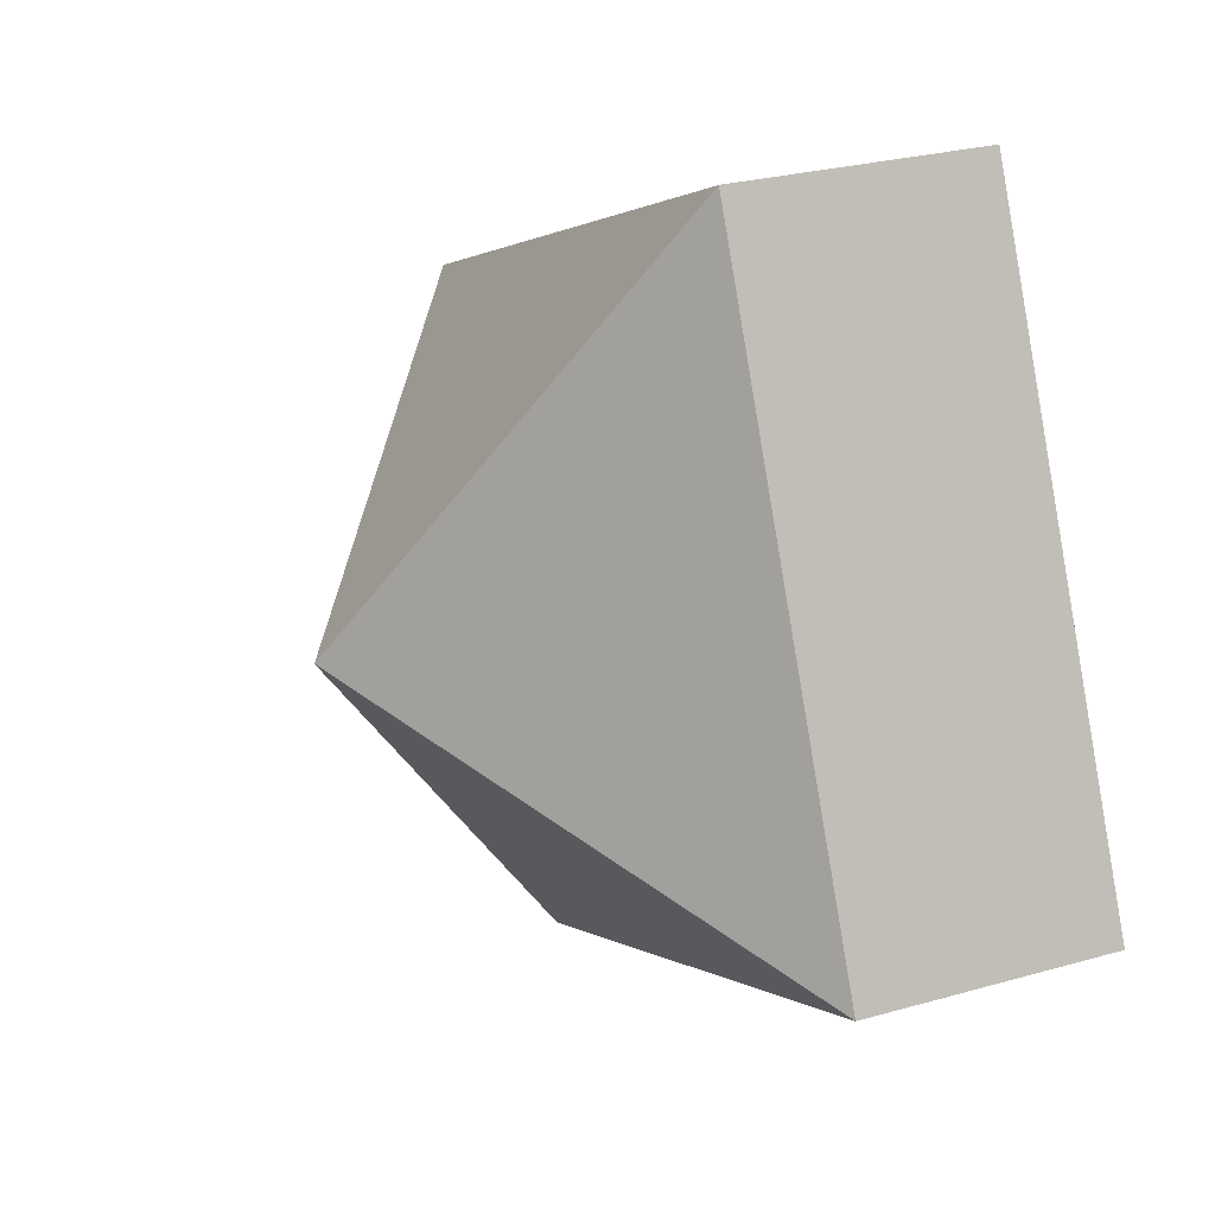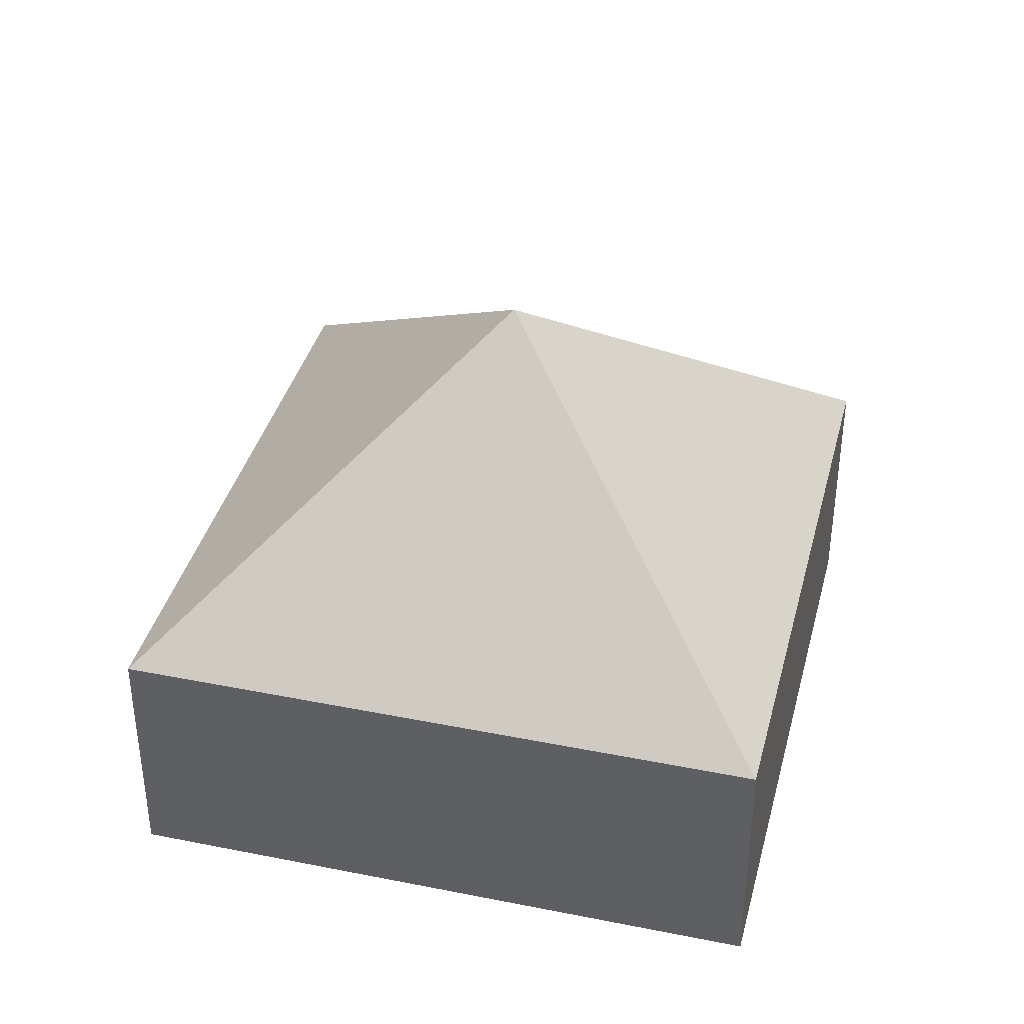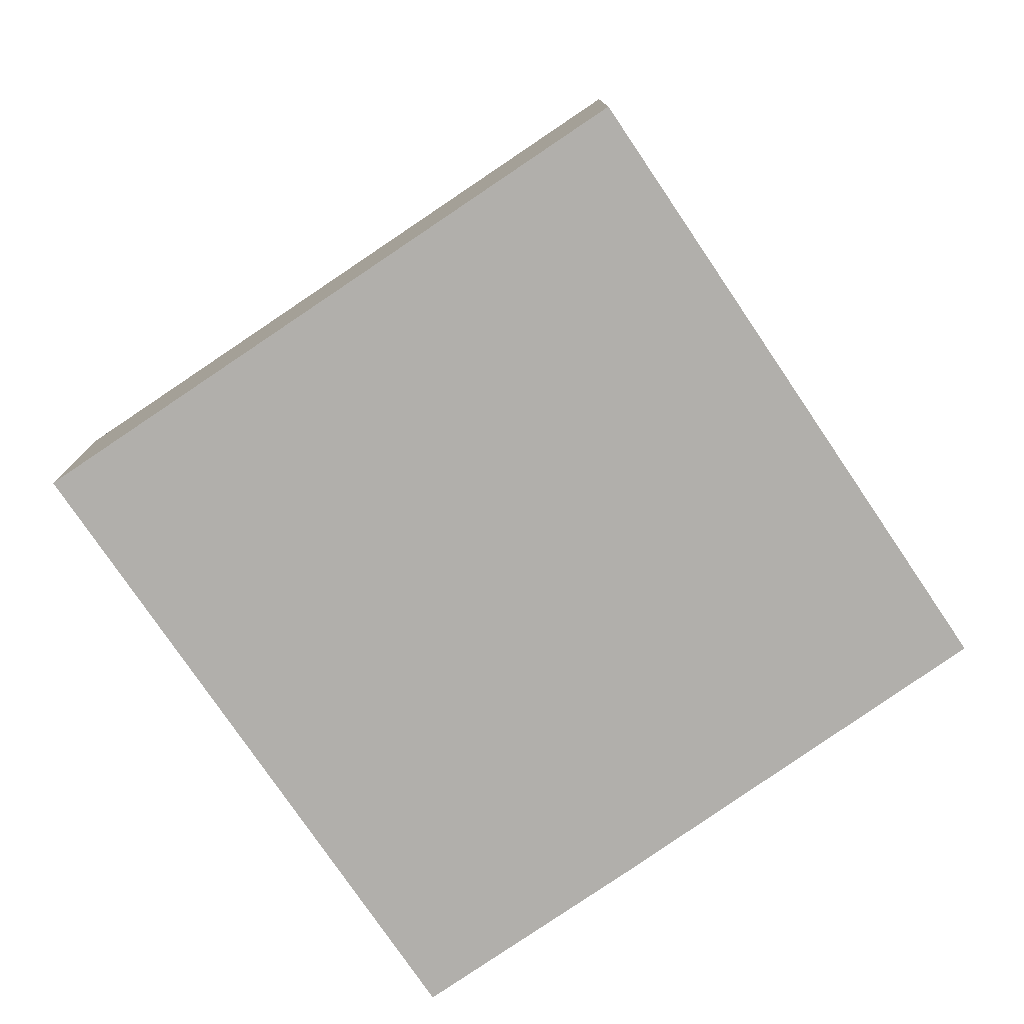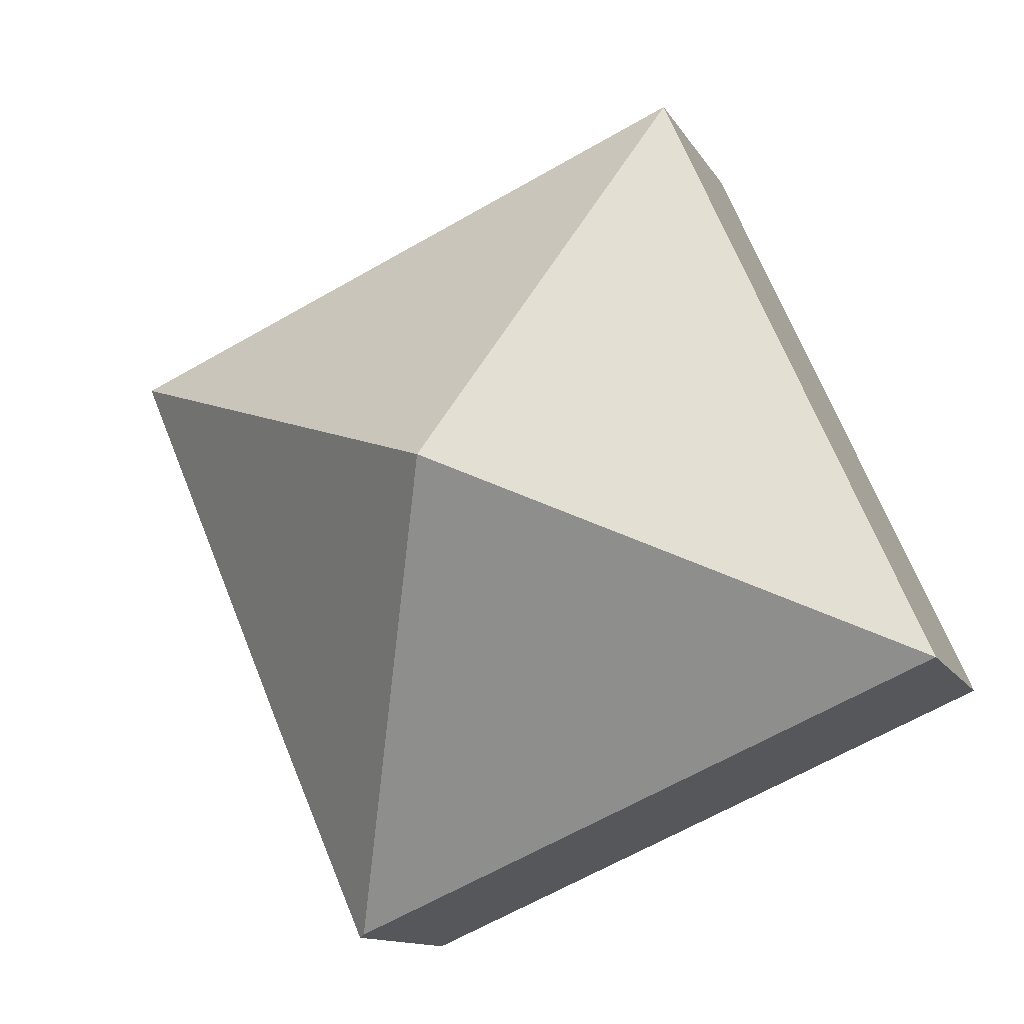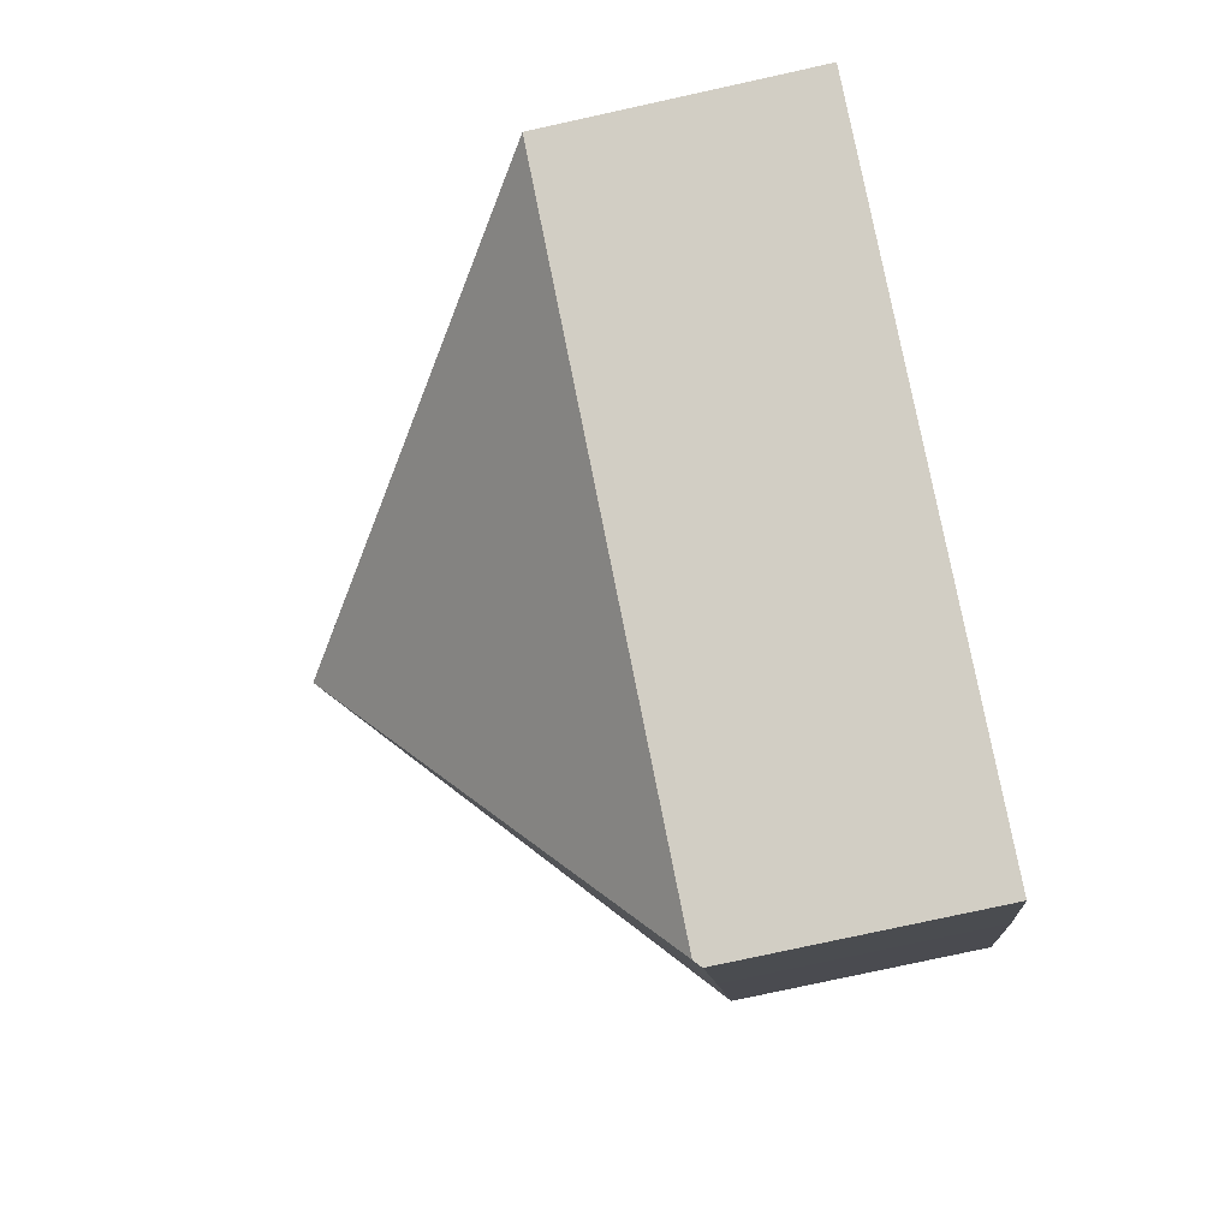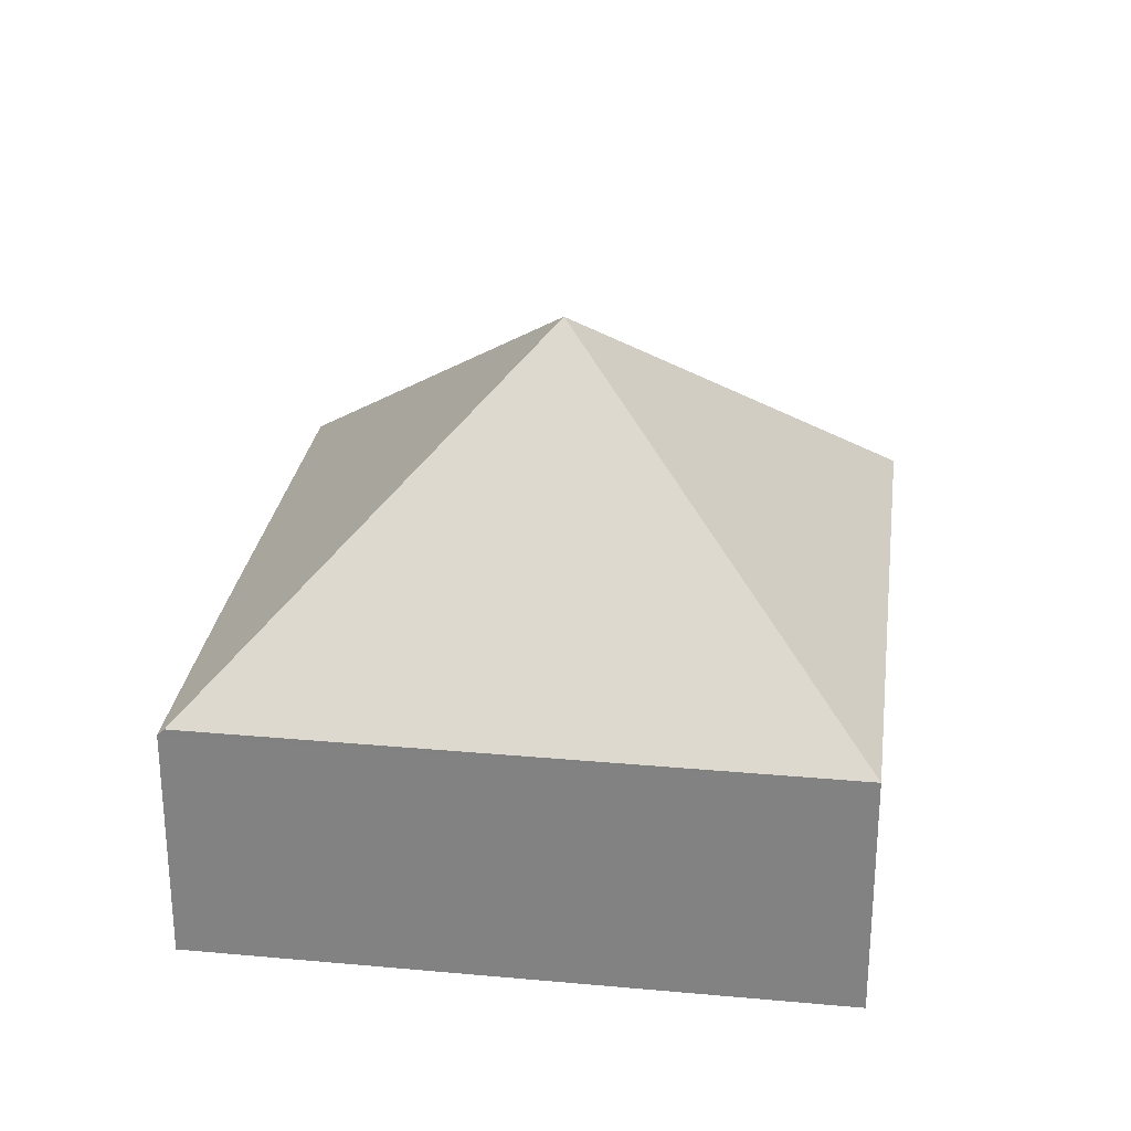
<metadata>
{"format":"obj","ext":"obj","renderer":"f3d","projection":"perspective","resolution":1024,"background":"white","views":[{"elev":26.6,"azim":-114.1,"up":"+Z"},{"elev":38.9,"azim":-52.0,"up":"+Y"},{"elev":-78.3,"azim":-32.2,"up":"+Y"},{"elev":-12.1,"azim":-161.2,"up":"+Z"},{"elev":-76.9,"azim":-77.6,"up":"+Z"},{"elev":28.1,"azim":-148.7,"up":"+Y"}]}
</metadata>
<code>
v  2.852 3.551 1.13
v  1.761 1.64 3.975
v  5.673 1.656 2.253
v  0 1.639 1.004e-16
v  3.947 1.639 -1.709
v  4.63 1.611 -0.245
v  3.991 1.596 -1.728
v  3.991 1.058e-16 -1.728
v  0 0 0
v  3.947 1.046e-16 -1.709
v  1.761 -2.434e-16 3.975
v  5.673 -1.38e-16 2.253
v  4.63 1.5e-17 -0.245
g defaultobject
f 1 2 3
f 1 4 2
f 5 6 7
f 6 5 1
f 6 1 3
f 1 5 4
f 7 4 5
f 4 7 8
f 4 8 9
f 9 8 10
f 4 11 2
f 11 4 9
f 2 12 3
f 12 2 11
f 12 6 3
f 6 12 13
f 6 13 7
f 7 13 8
f 13 10 8
f 10 13 9
f 9 13 11
f 11 13 12

</code>
